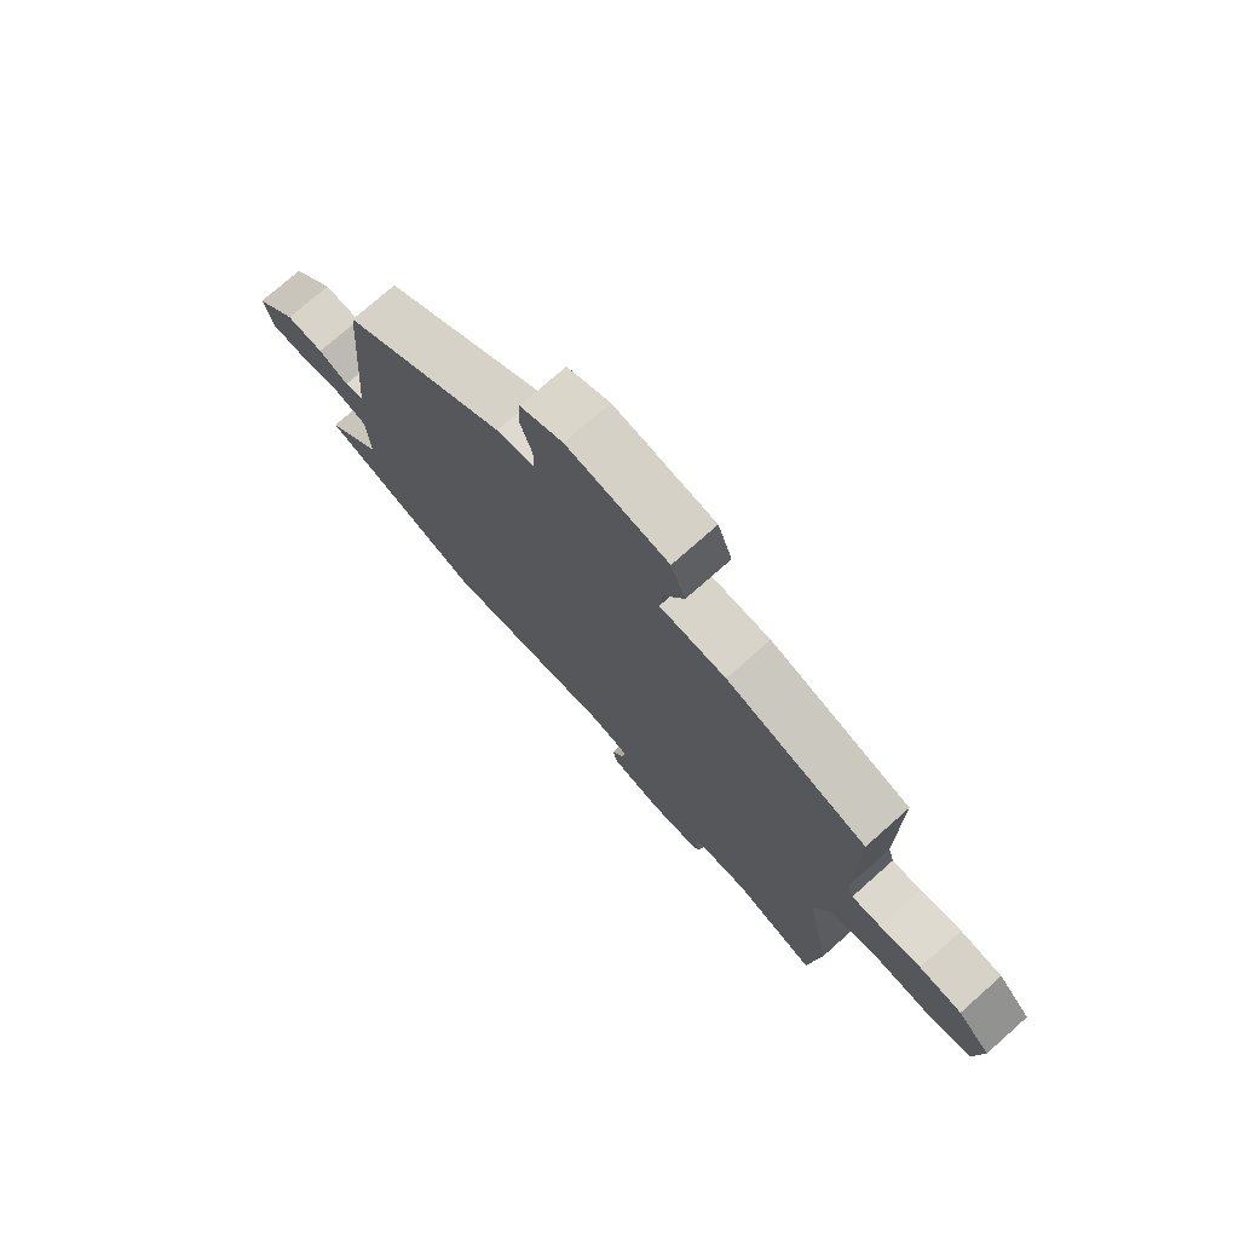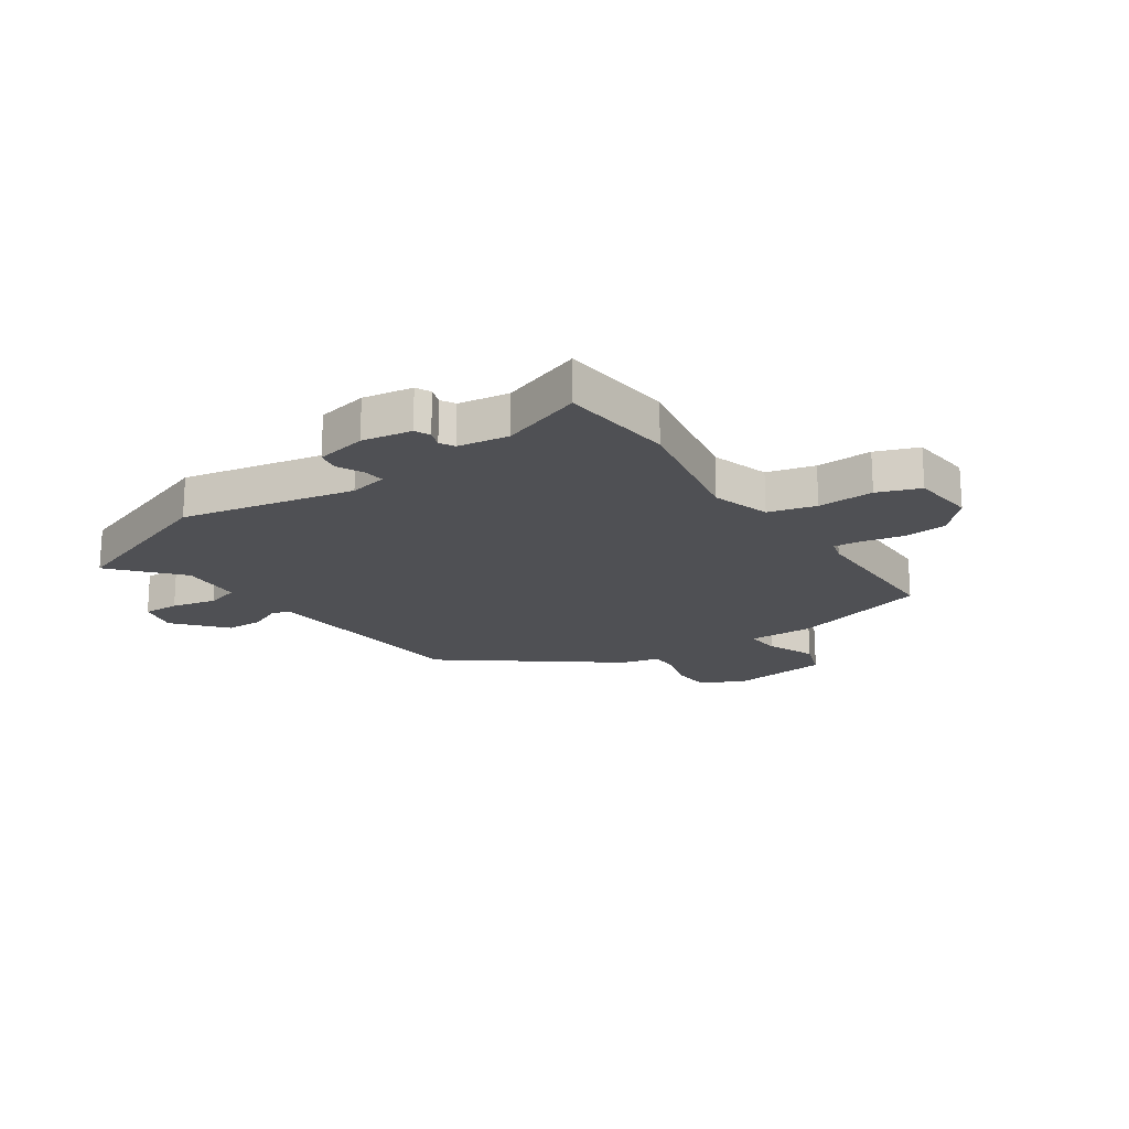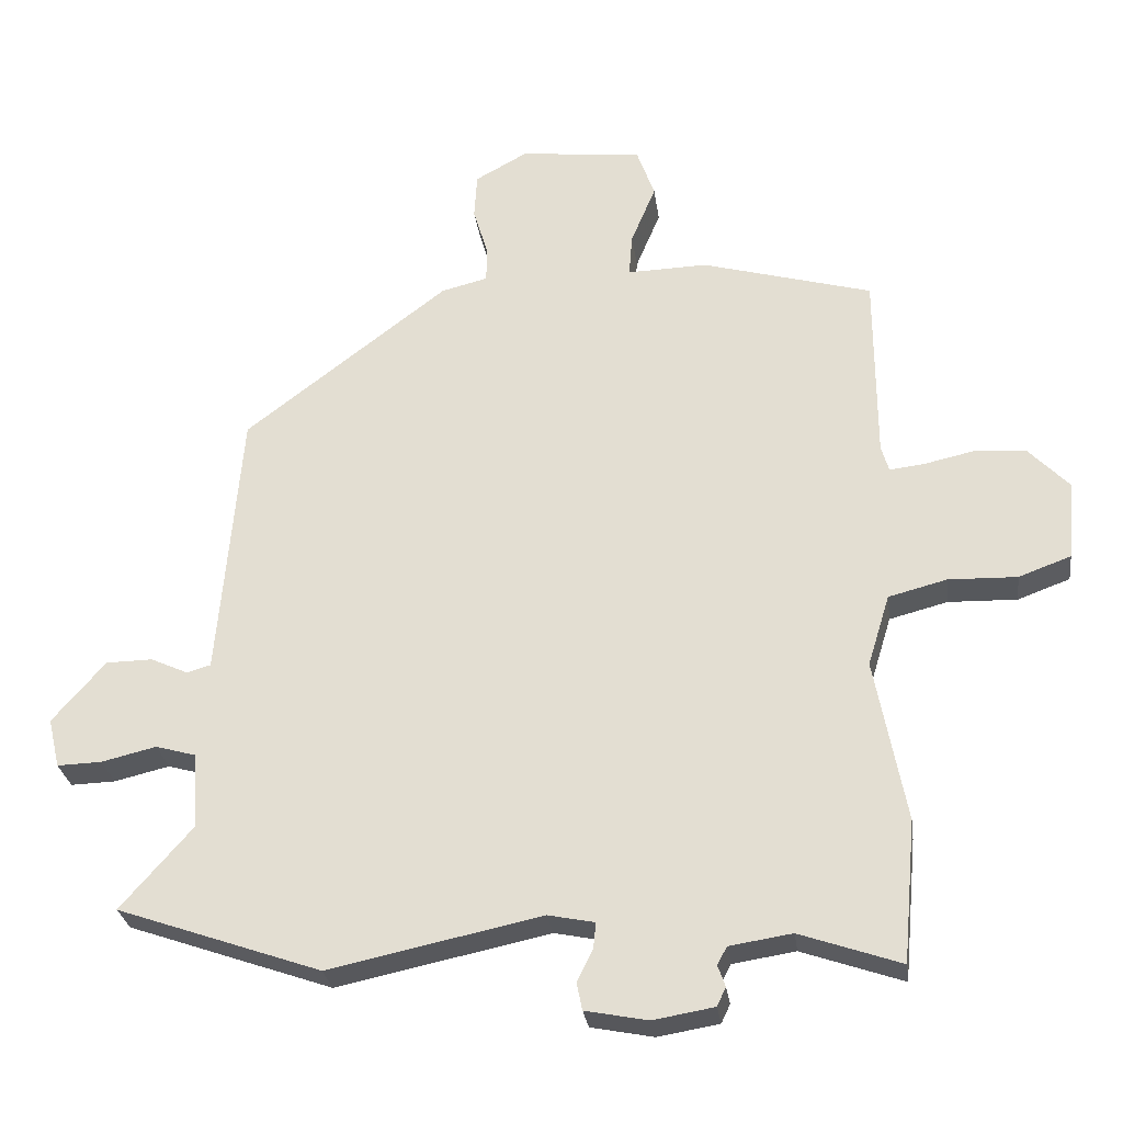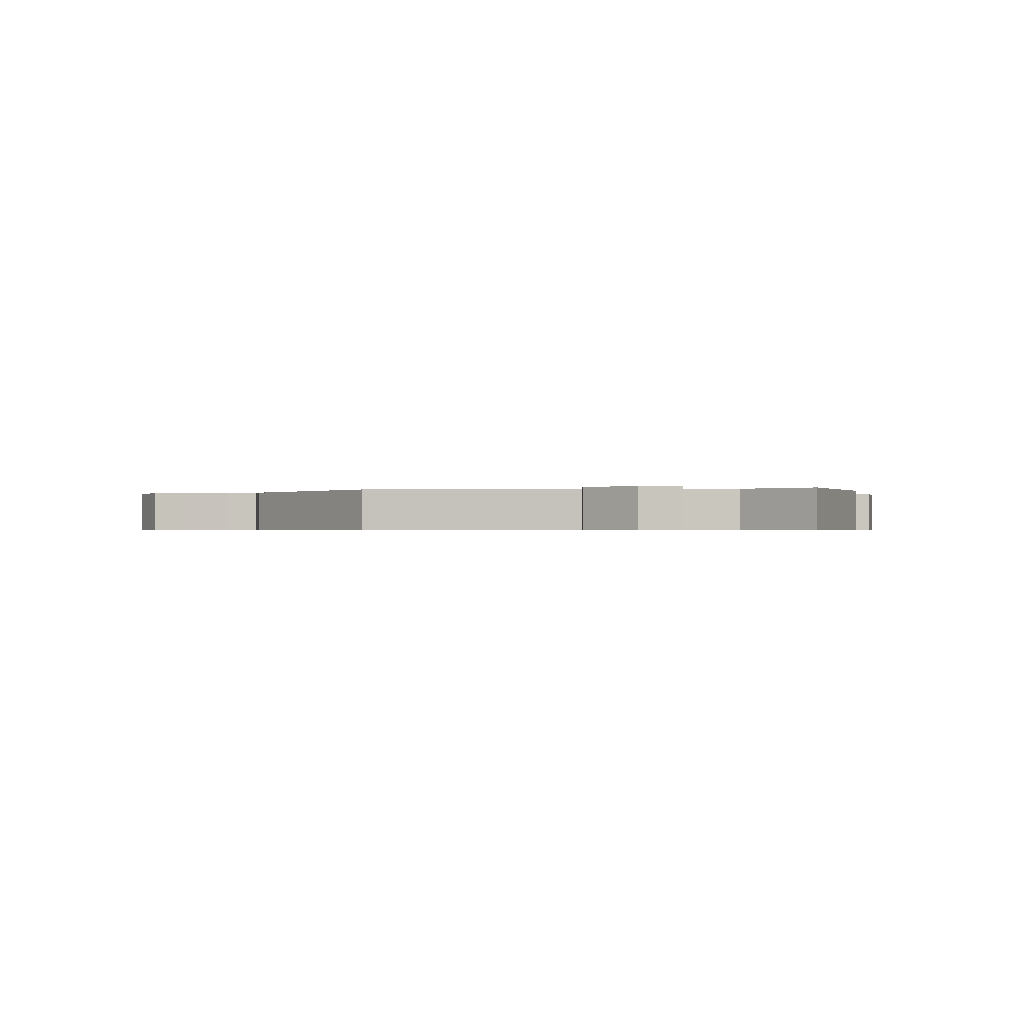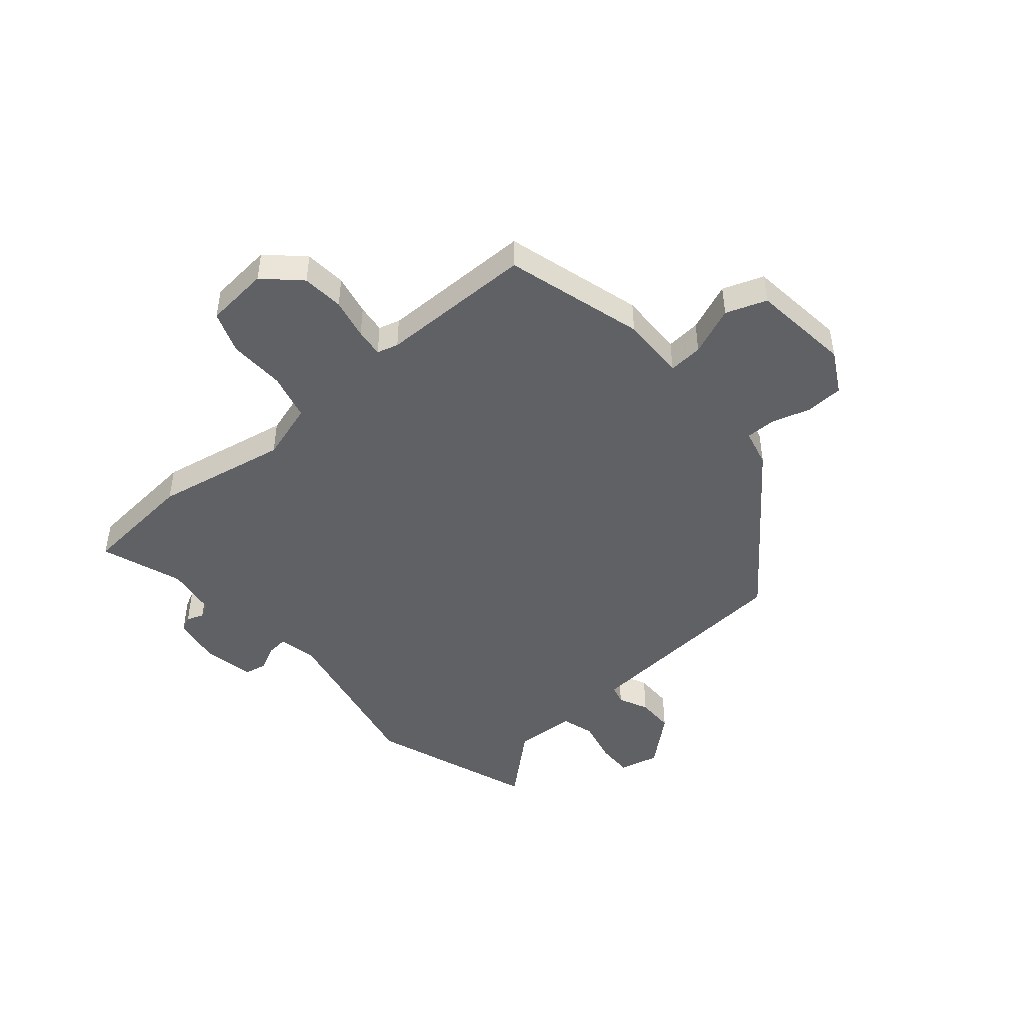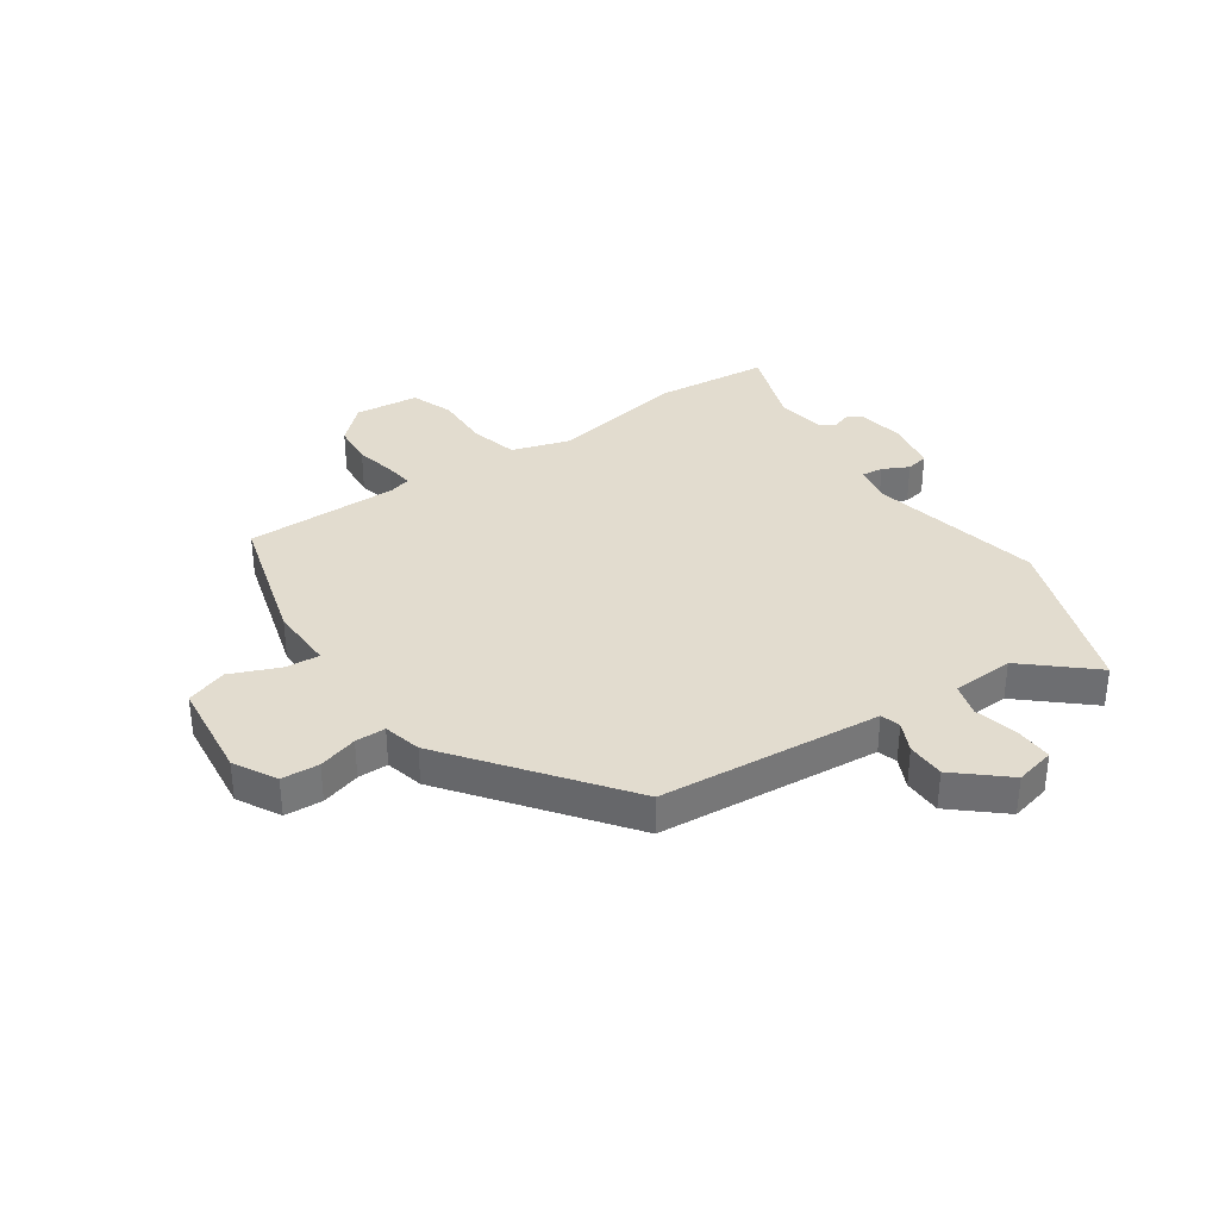
<metadata>
{"format":"obj","ext":"obj","renderer":"f3d","projection":"perspective","resolution":1024,"background":"white","views":[{"elev":75.7,"azim":-131.4,"up":"+Z"},{"elev":-19.2,"azim":-145.5,"up":"+Y"},{"elev":-28.3,"azim":-172.3,"up":"+Z"},{"elev":-0.5,"azim":92.0,"up":"+Y"},{"elev":-46.2,"azim":-49.4,"up":"+Y"},{"elev":34.7,"azim":55.7,"up":"+Y"}]}
</metadata>
<code>
v 0.454 0.07 0.304
v 0.478 0.07 0.014
v 0.487 0.07 -0.093
v 0.522 0.07 -0.103
v 0.576 0.07 -0.078
v 0.644 0.07 -0.079
v 0.721 0.07 -0.168
v 0.704 0.07 -0.24
v 0.639 0.07 -0.238
v 0.559 0.07 -0.219
v 0.5 0.07 -0.236
v 0.494 0.07 -0.347
v 0.598 0.07 -0.466
v 0.301 0.07 -0.57
v -0.008 0.07 -0.505
v -0.076 0.07 -0.519
v -0.072 0.07 -0.557
v -0.049 0.07 -0.603
v -0.057 0.07 -0.643
v -0.148 0.07 -0.661
v -0.237 0.07 -0.646
v -0.25 0.07 -0.619
v -0.239 0.07 -0.588
v -0.253 0.07 -0.562
v -0.344 0.07 -0.548
v -0.491 0.07 -0.599
v -0.51 0.07 -0.393
v -0.465 0.07 -0.154
v -0.497 0.07 -0.05
v -0.582 0.07 -0.028
v -0.682 0.07 -0.031
v -0.758 0.07 -0.003
v -0.769 0.07 0.112
v -0.71 0.07 0.174
v -0.635 0.07 0.18
v -0.562 0.07 0.164
v -0.511 0.07 0.158
v -0.5 0.07 0.196
v -0.499 0.07 0.472
v -0.251 0.07 0.542
v -0.134 0.07 0.539
v -0.139 0.07 0.601
v -0.175 0.07 0.688
v -0.149 0.07 0.761
v 0.03 0.07 0.781
v 0.106 0.07 0.739
v 0.11 0.07 0.672
v 0.089 0.07 0.602
v 0.089 0.07 0.548
v 0.157 0.07 0.531
v 0.454 0 0.304
v 0.478 0 0.014
v 0.487 0 -0.093
v 0.522 0 -0.103
v 0.576 0 -0.078
v 0.644 0 -0.079
v 0.721 0 -0.168
v 0.704 0 -0.24
v 0.639 0 -0.238
v 0.559 0 -0.219
v 0.5 0 -0.236
v 0.494 0 -0.347
v 0.598 0 -0.466
v 0.301 0 -0.57
v -0.008 0 -0.505
v -0.076 0 -0.519
v -0.072 0 -0.557
v -0.049 0 -0.603
v -0.057 0 -0.643
v -0.148 0 -0.661
v -0.237 0 -0.646
v -0.25 0 -0.619
v -0.239 0 -0.588
v -0.253 0 -0.562
v -0.344 0 -0.548
v -0.491 0 -0.599
v -0.51 0 -0.393
v -0.465 0 -0.154
v -0.497 0 -0.05
v -0.582 0 -0.028
v -0.682 0 -0.031
v -0.758 0 -0.003
v -0.769 0 0.112
v -0.71 0 0.174
v -0.635 0 0.18
v -0.562 0 0.164
v -0.511 0 0.158
v -0.5 0 0.196
v -0.499 0 0.472
v -0.251 0 0.542
v -0.134 0 0.539
v -0.139 0 0.601
v -0.175 0 0.688
v -0.149 0 0.761
v 0.03 0 0.781
v 0.106 0 0.739
v 0.11 0 0.672
v 0.089 0 0.602
v 0.089 0 0.548
v 0.157 0 0.531
f 49 50 1 2
f 45 46 47 48
f 45 48 49
f 42 43 44 45
f 41 42 45 49
f 38 39 40 41
f 37 38 41 49
f 33 34 35 36
f 33 36 37
f 30 31 32 33
f 29 30 33 37
f 28 29 37 49
f 25 26 27 28
f 24 25 28 49
f 20 21 22 23
f 17 18 19 20
f 16 17 20 23
f 12 13 14 15
f 11 12 15 16
f 7 8 9 10
f 7 10 11
f 4 5 6 7
f 3 4 7 11
f 24 49 2 3
f 16 23 24
f 3 11 16 24
f 52 51 100 99
f 98 97 96 95
f 99 98 95
f 95 94 93 92
f 99 95 92 91
f 91 90 89 88
f 99 91 88 87
f 86 85 84 83
f 87 86 83
f 83 82 81 80
f 87 83 80 79
f 99 87 79 78
f 78 77 76 75
f 99 78 75 74
f 73 72 71 70
f 70 69 68 67
f 73 70 67 66
f 65 64 63 62
f 66 65 62 61
f 60 59 58 57
f 61 60 57
f 57 56 55 54
f 61 57 54 53
f 53 52 99 74
f 74 73 66
f 74 66 61 53
f 1 51 52 2
f 2 52 53 3
f 3 53 54 4
f 4 54 55 5
f 5 55 56 6
f 6 56 57 7
f 7 57 58 8
f 8 58 59 9
f 9 59 60 10
f 10 60 61 11
f 11 61 62 12
f 12 62 63 13
f 13 63 64 14
f 14 64 65 15
f 15 65 66 16
f 16 66 67 17
f 17 67 68 18
f 18 68 69 19
f 19 69 70 20
f 20 70 71 21
f 21 71 72 22
f 22 72 73 23
f 23 73 74 24
f 24 74 75 25
f 25 75 76 26
f 26 76 77 27
f 27 77 78 28
f 28 78 79 29
f 29 79 80 30
f 30 80 81 31
f 31 81 82 32
f 32 82 83 33
f 33 83 84 34
f 34 84 85 35
f 35 85 86 36
f 36 86 87 37
f 37 87 88 38
f 38 88 89 39
f 39 89 90 40
f 40 90 91 41
f 41 91 92 42
f 42 92 93 43
f 43 93 94 44
f 44 94 95 45
f 45 95 96 46
f 46 96 97 47
f 47 97 98 48
f 48 98 99 49
f 49 99 100 50
f 50 100 51 1

</code>
